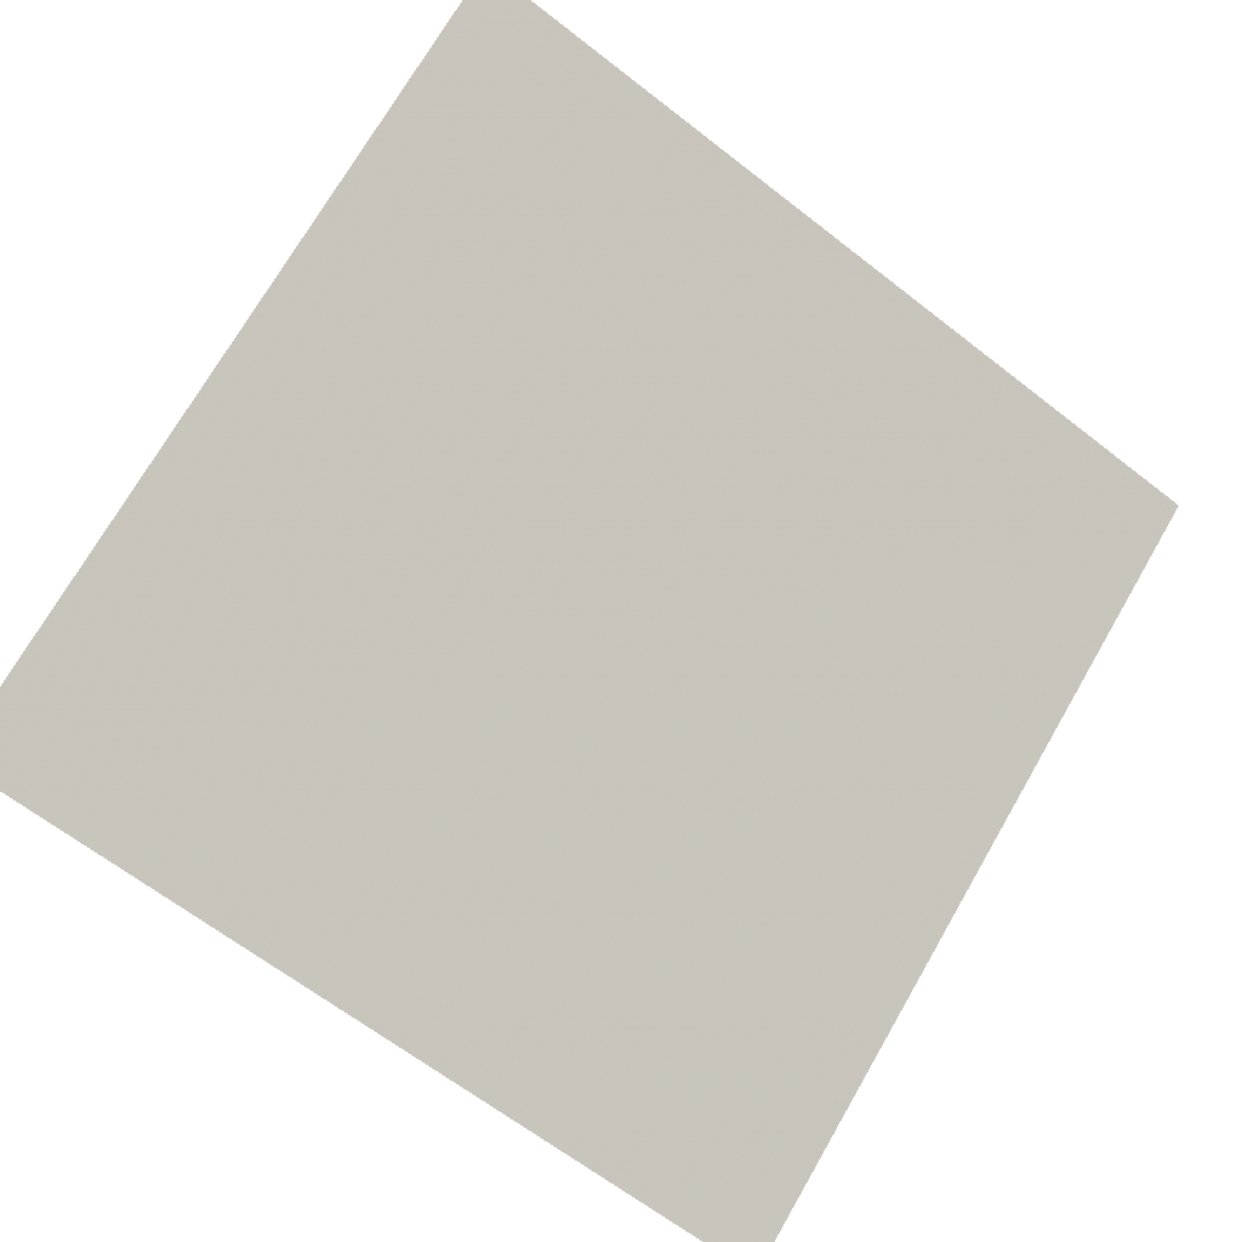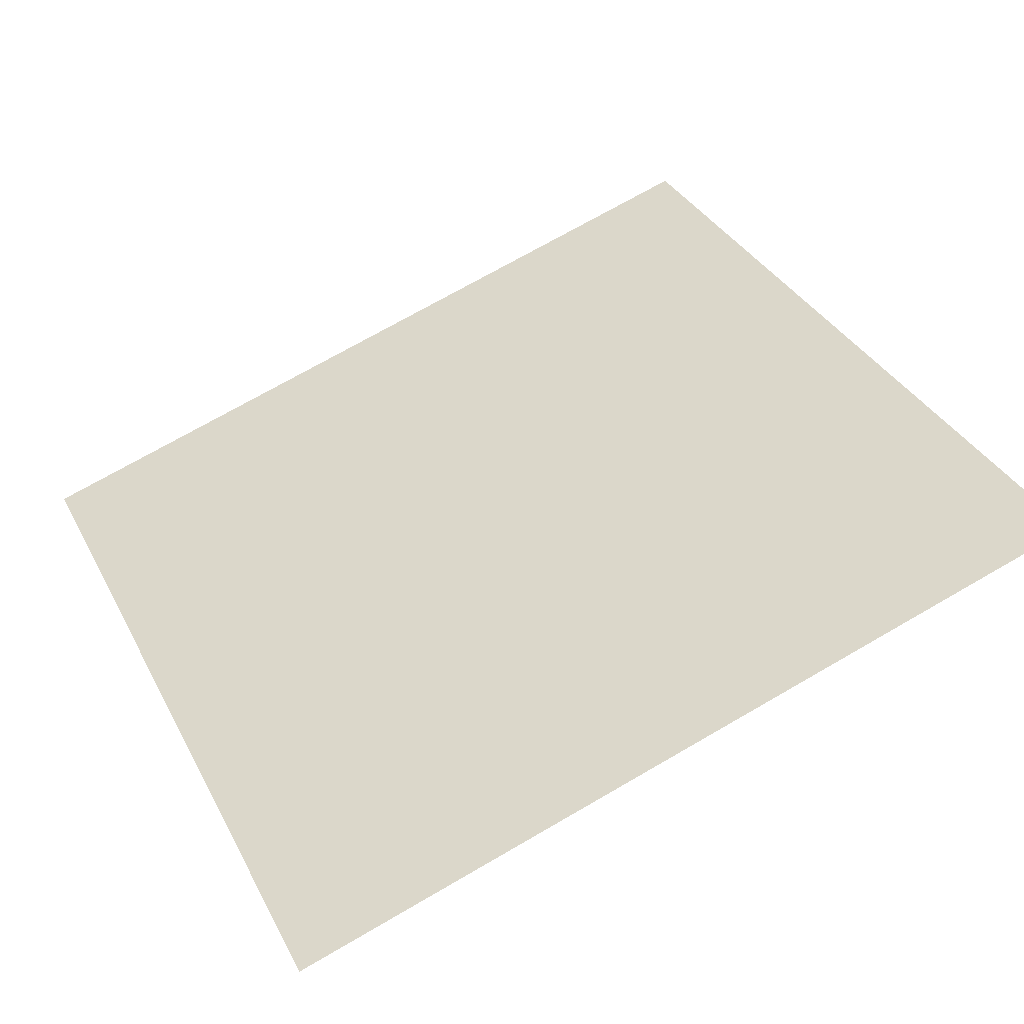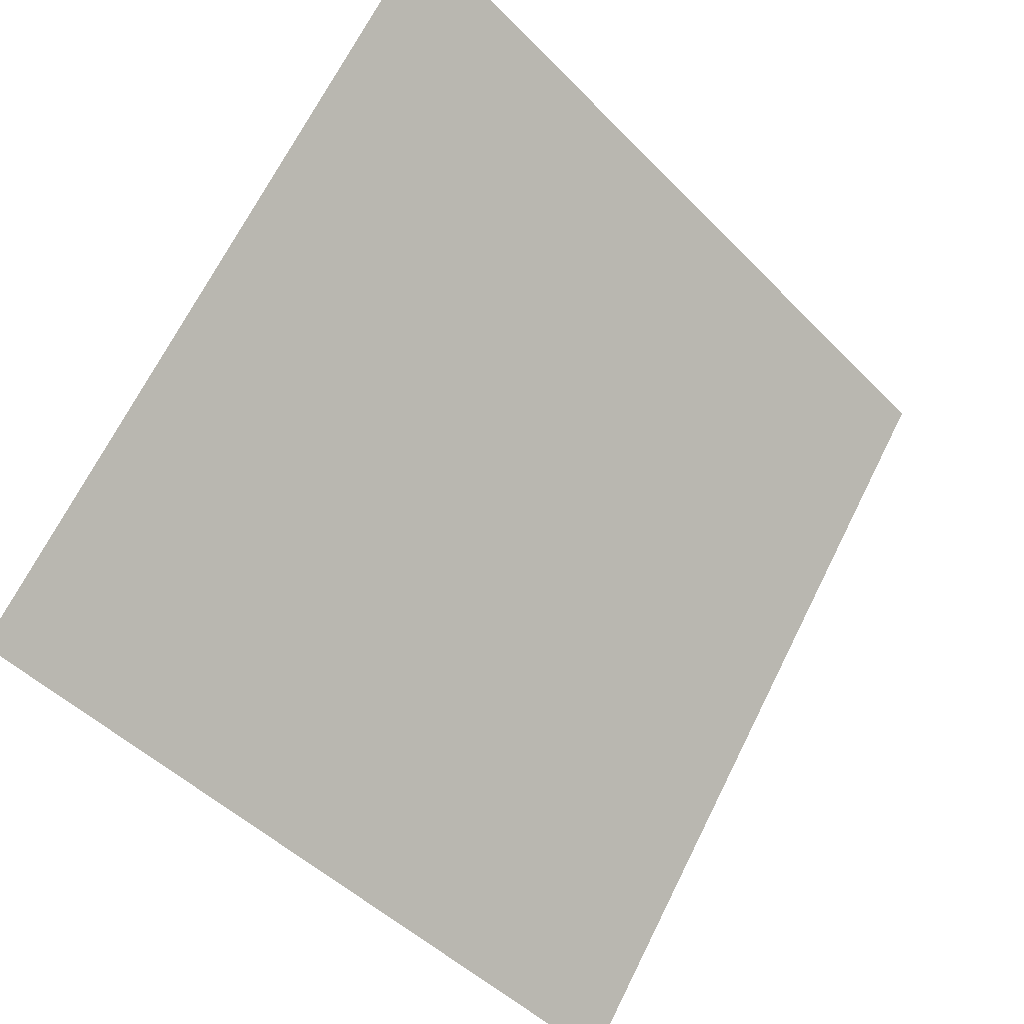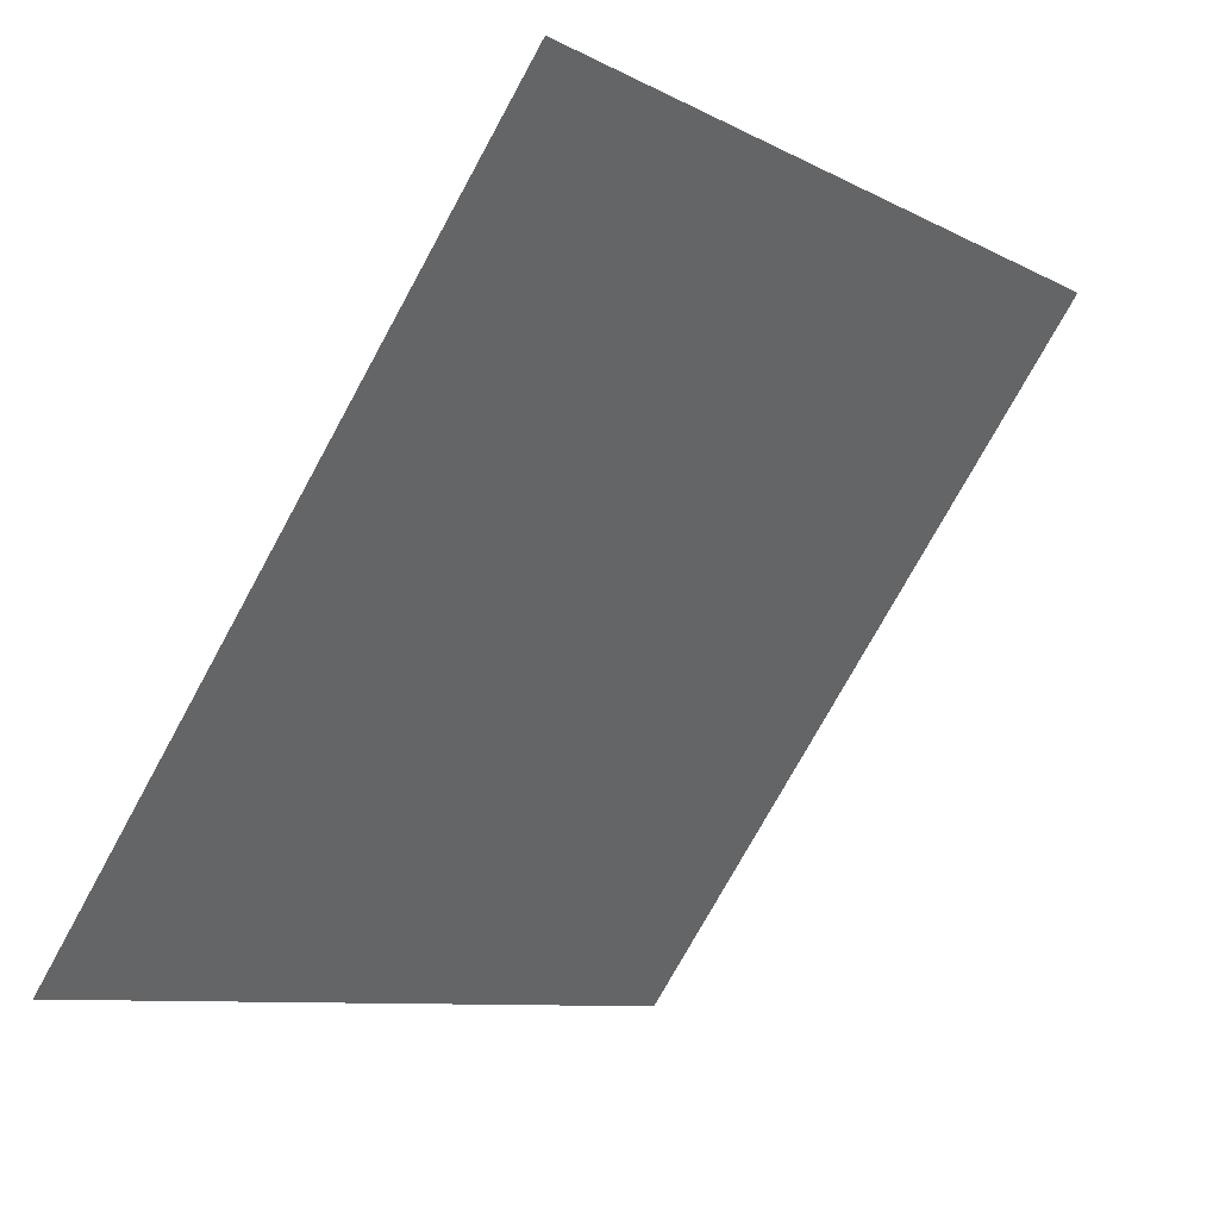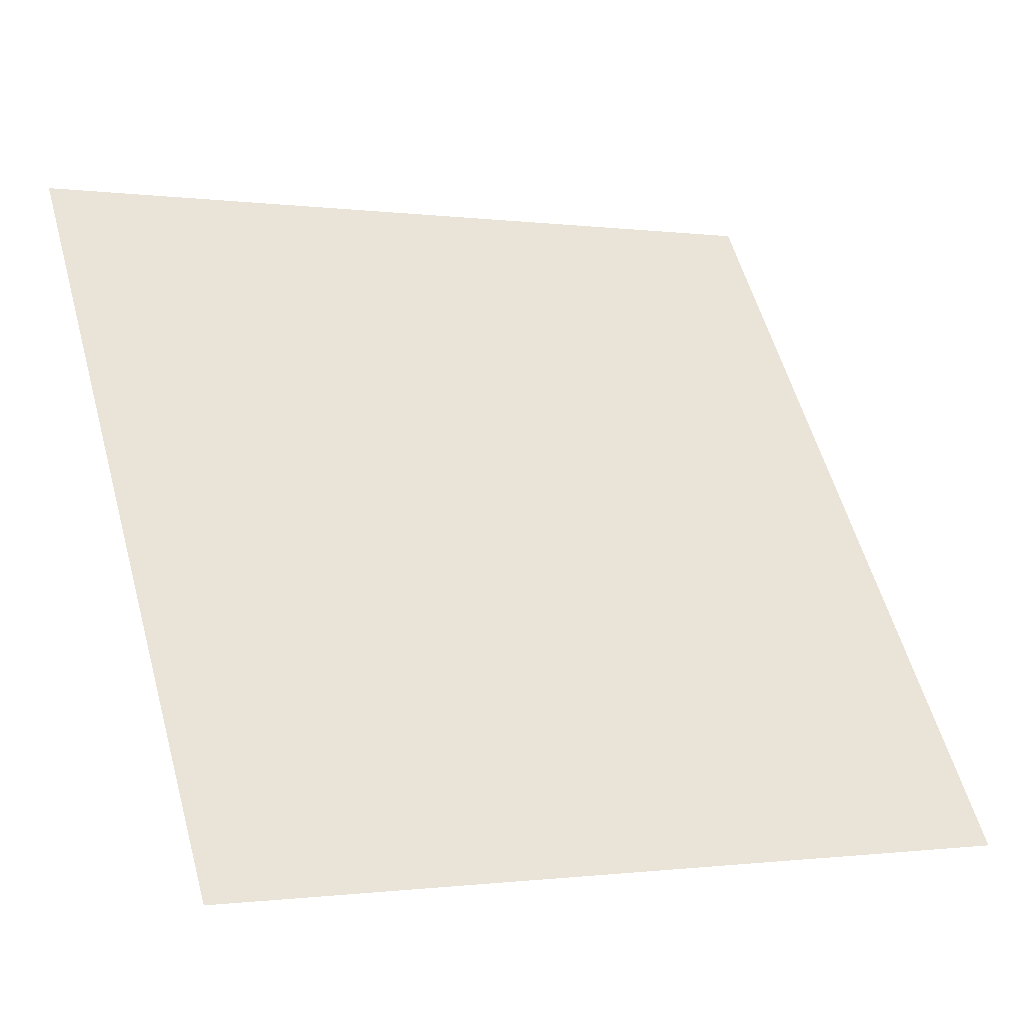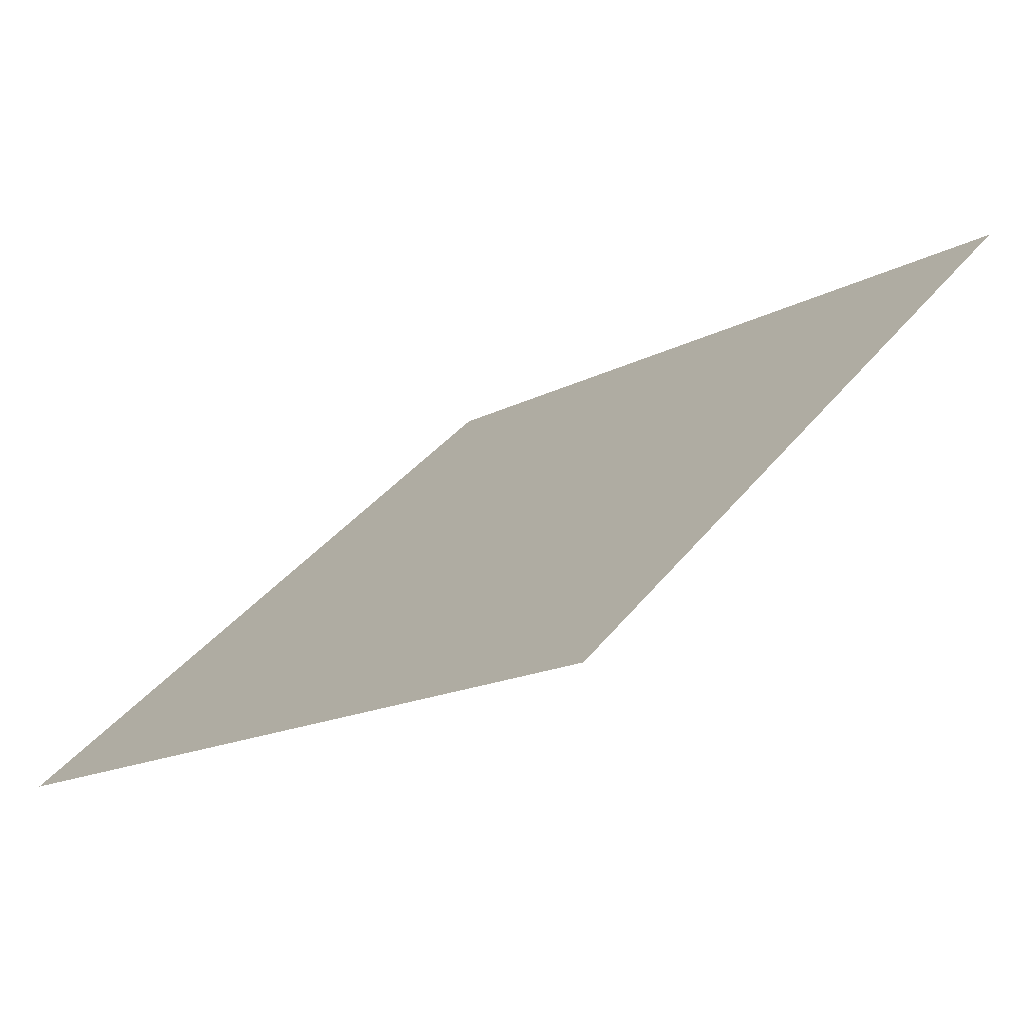
<metadata>
{"format":"obj","ext":"obj","renderer":"f3d","projection":"perspective","resolution":1024,"background":"white","views":[{"elev":-63.2,"azim":-37.5,"up":"+Y"},{"elev":75.2,"azim":-29.4,"up":"+Y"},{"elev":-48.0,"azim":129.9,"up":"+Z"},{"elev":-9.5,"azim":124.8,"up":"+Z"},{"elev":0.5,"azim":-28.1,"up":"+Z"},{"elev":38.1,"azim":-56.7,"up":"+Y"}]}
</metadata>
<code>
v 0.2711 0.8463 0.594
v 0.2646 0.8465 0.5941
v 0.2647 0.8504 0.5993
v 0.2712 0.8502 0.5993
f 4 3 2 1

</code>
